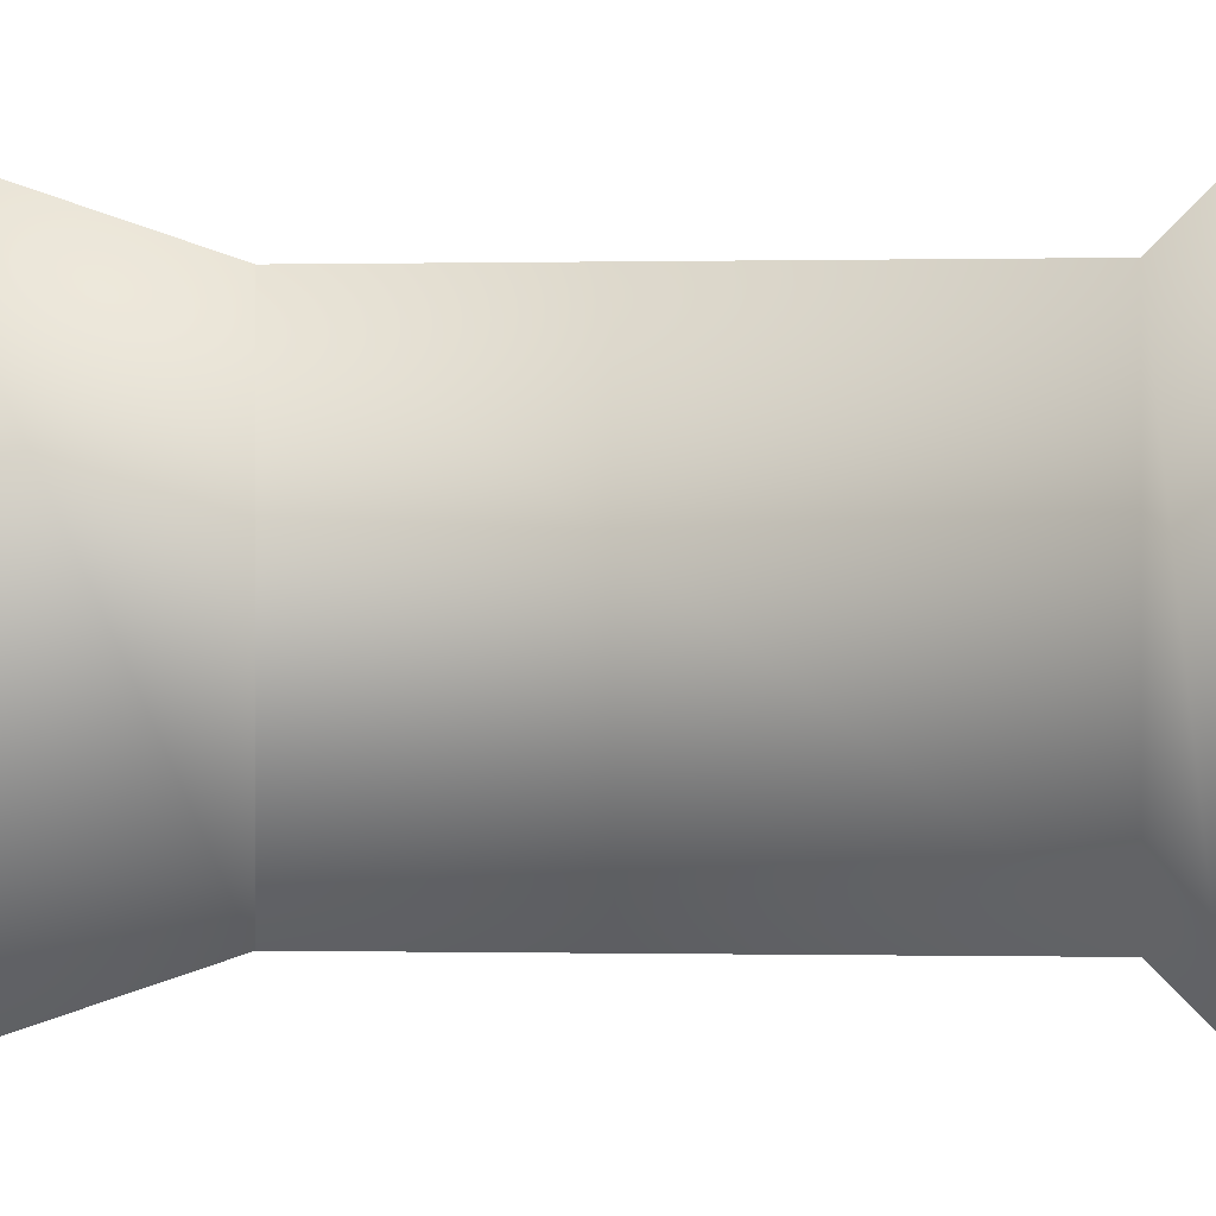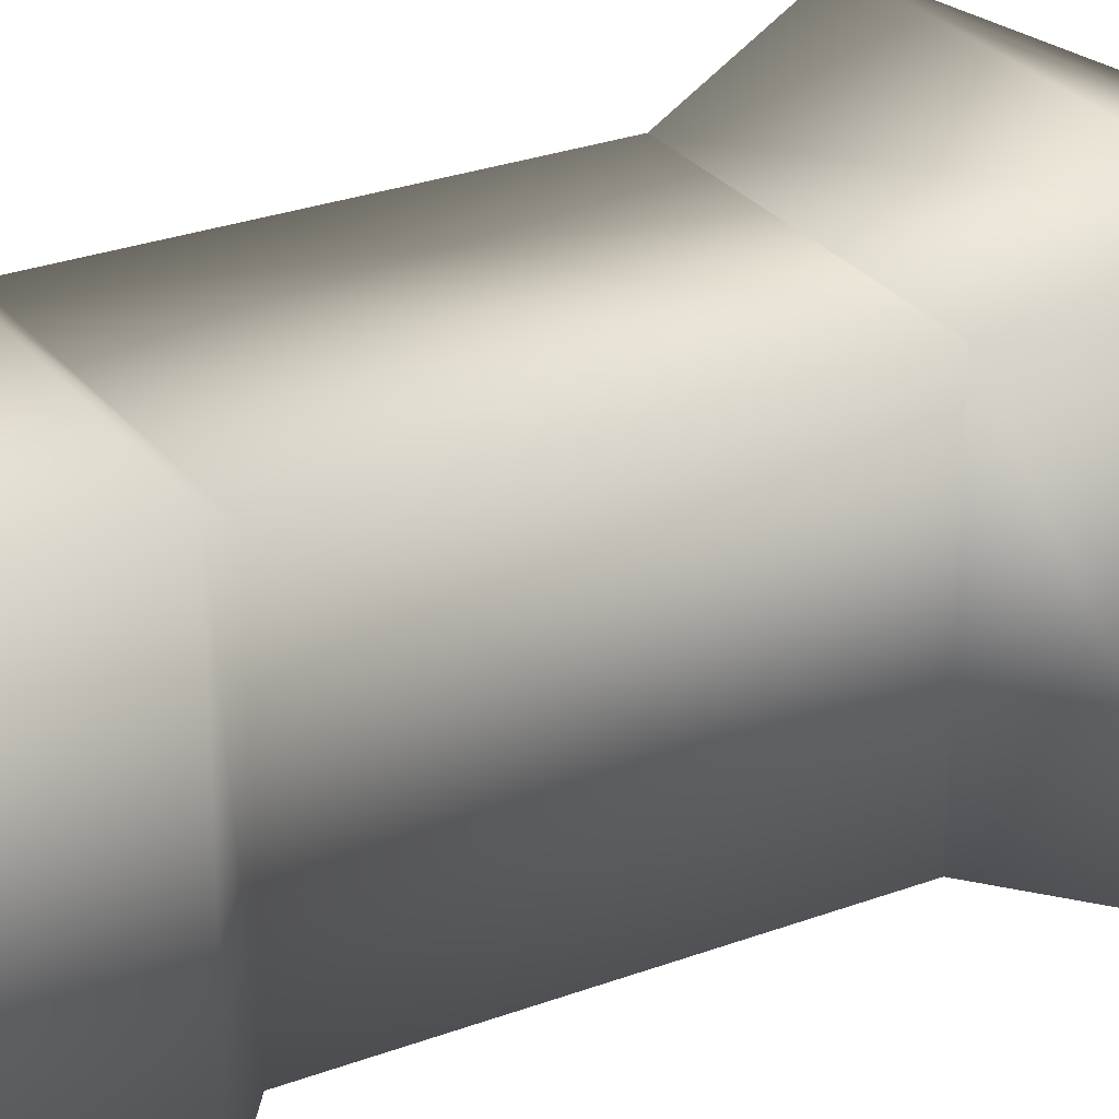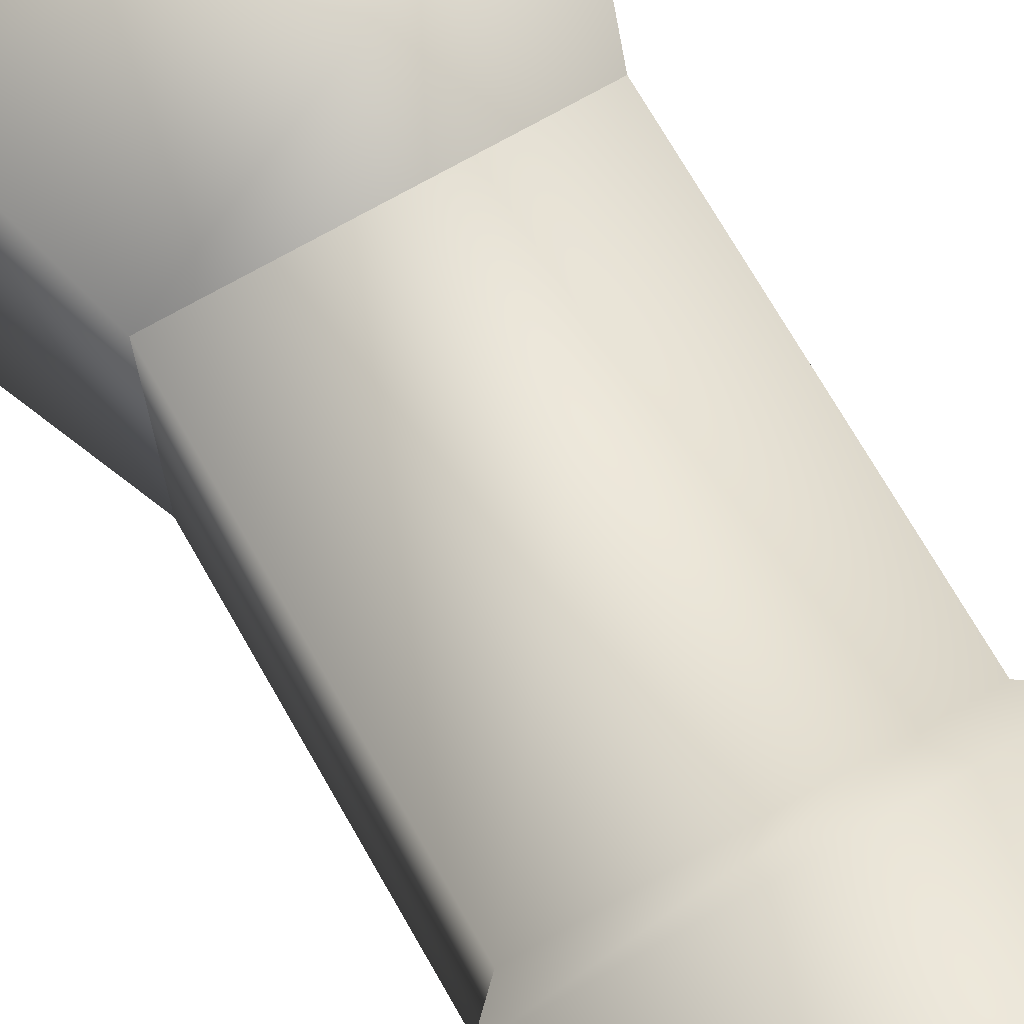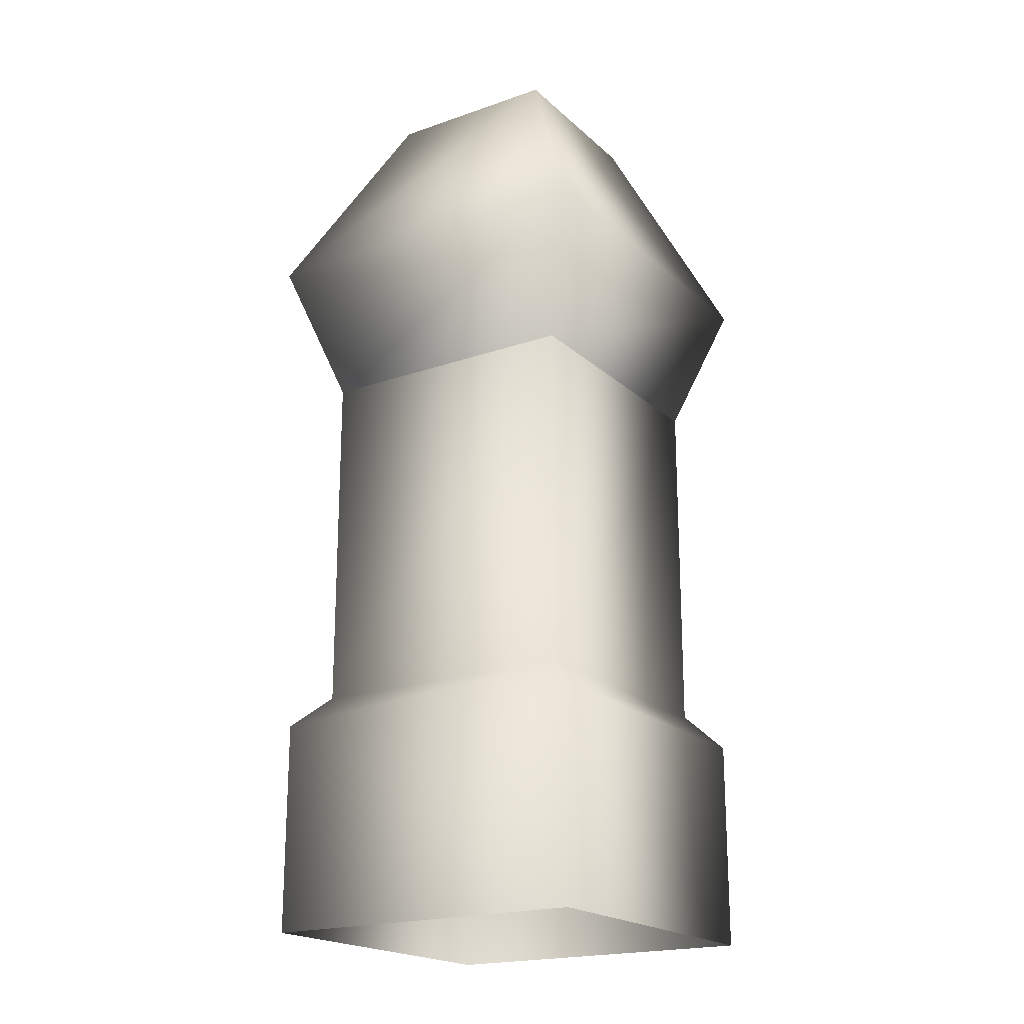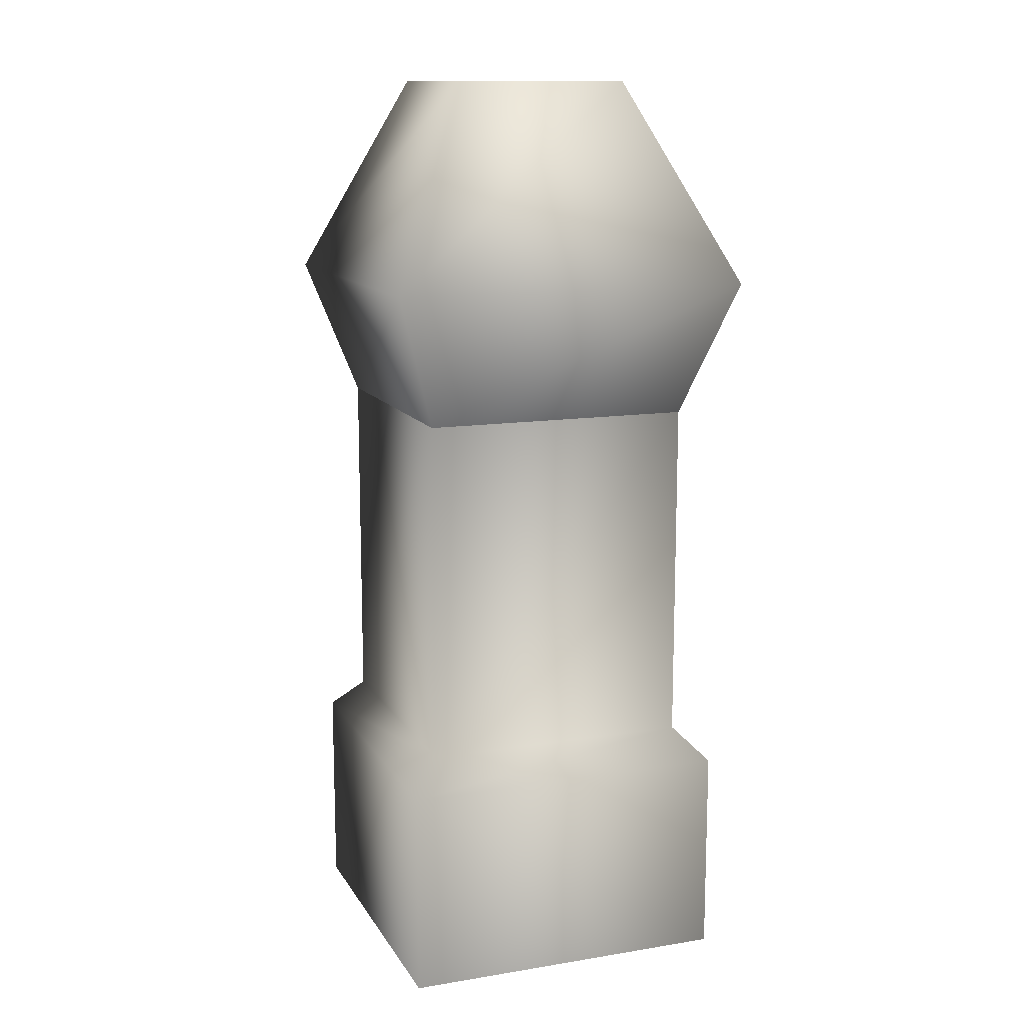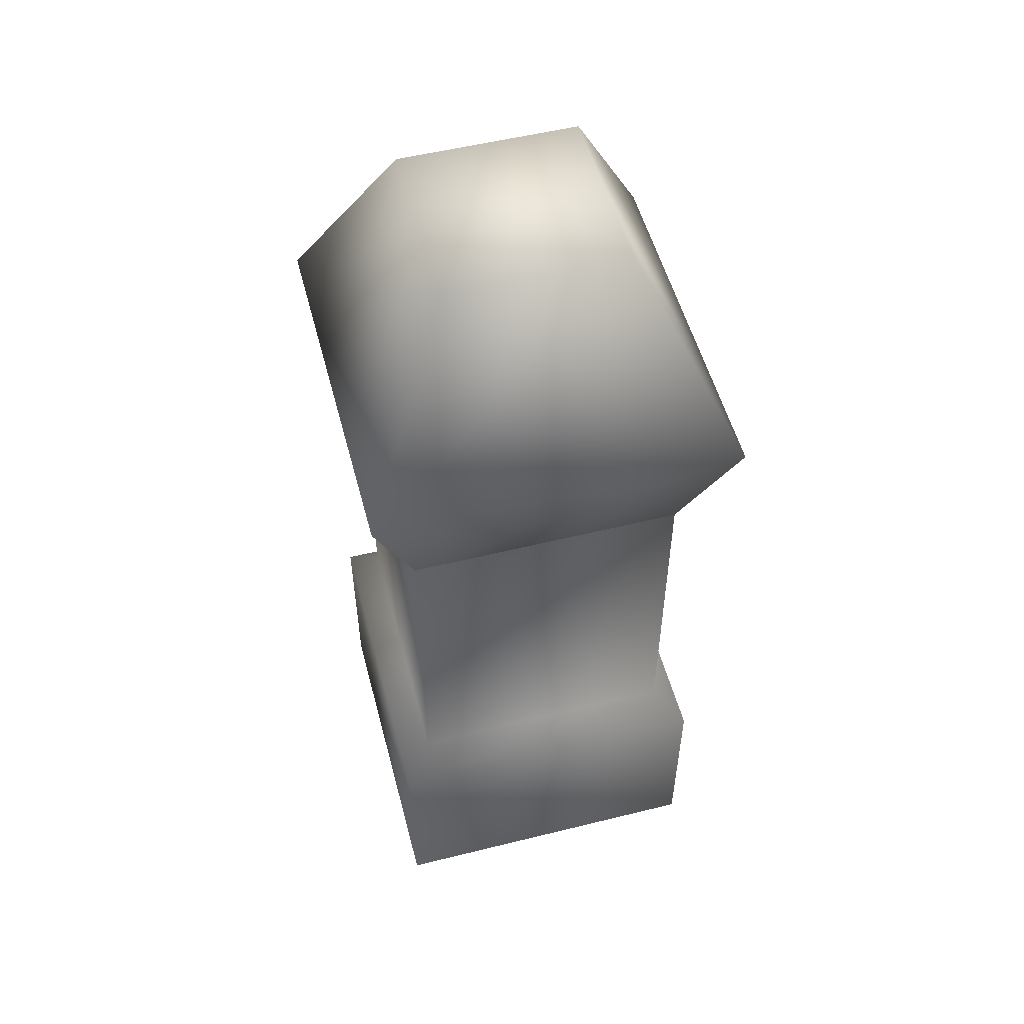
<metadata>
{"format":"obj","ext":"obj","renderer":"f3d","projection":"perspective","resolution":1024,"background":"white","views":[{"elev":-0.1,"azim":-84.0,"up":"+Z"},{"elev":27.8,"azim":60.3,"up":"+Z"},{"elev":71.6,"azim":-29.7,"up":"+Z"},{"elev":-20.1,"azim":-57.4,"up":"+Y"},{"elev":12.9,"azim":-20.4,"up":"+Y"},{"elev":53.5,"azim":-14.8,"up":"+Y"}]}
</metadata>
<code>
v  -60.34 0 60.34
v  60.34 0 60.34
v  -60.34 0 -60.34
v  60.34 0 -60.34
v  60.34 76.3 60.34
v  -60.34 76.3 60.34
v  60.34 76.3 -60.34
v  -60.34 76.3 -60.34
v  49.4 214.7 49.4
v  -49.4 214.7 49.4
v  -49.4 214.7 -49.4
v  49.4 214.7 -49.4
v  -49.4 87.96 49.4
v  49.4 87.96 49.4
v  49.4 87.96 -49.4
v  -49.4 87.96 -49.4
g HedgeCornerLvl1
f 1 2 6
f 2 4 5
f 4 3 7
f 3 1 8
f 14 9 13
f 15 12 14
f 16 11 15
f 13 10 16
f 6 14 13
f 5 15 14
f 7 16 15
f 8 13 16
f 2 5 6
f 4 7 5
f 3 8 7
f 1 6 8
f 9 10 13
f 12 9 14
f 11 12 15
f 10 11 16
f 6 5 14
f 5 7 15
f 7 8 16
f 8 6 13
v  -66.09 264.4 66.09
v  66.09 264.4 66.09
v  -66.09 264.4 -66.09
v  66.09 264.4 -66.09
v  -31.94 337.8 31.94
v  31.94 337.8 31.94
v  -31.94 337.8 -31.94
v  31.94 337.8 -31.94
v  49.4 214.7 49.4
v  -49.4 214.7 49.4
v  -49.4 214.7 -49.4
v  49.4 214.7 -49.4
g HedgeCornerLvl101
f 17 22 21
f 18 24 22
f 20 23 24
f 19 21 23
f 18 26 25
f 17 27 26
f 19 28 27
f 20 25 28
f 22 24 21
f 17 18 22
f 18 20 24
f 20 19 23
f 19 17 21
f 18 17 26
f 17 19 27
f 19 20 28
f 20 18 25
f 24 23 21

</code>
